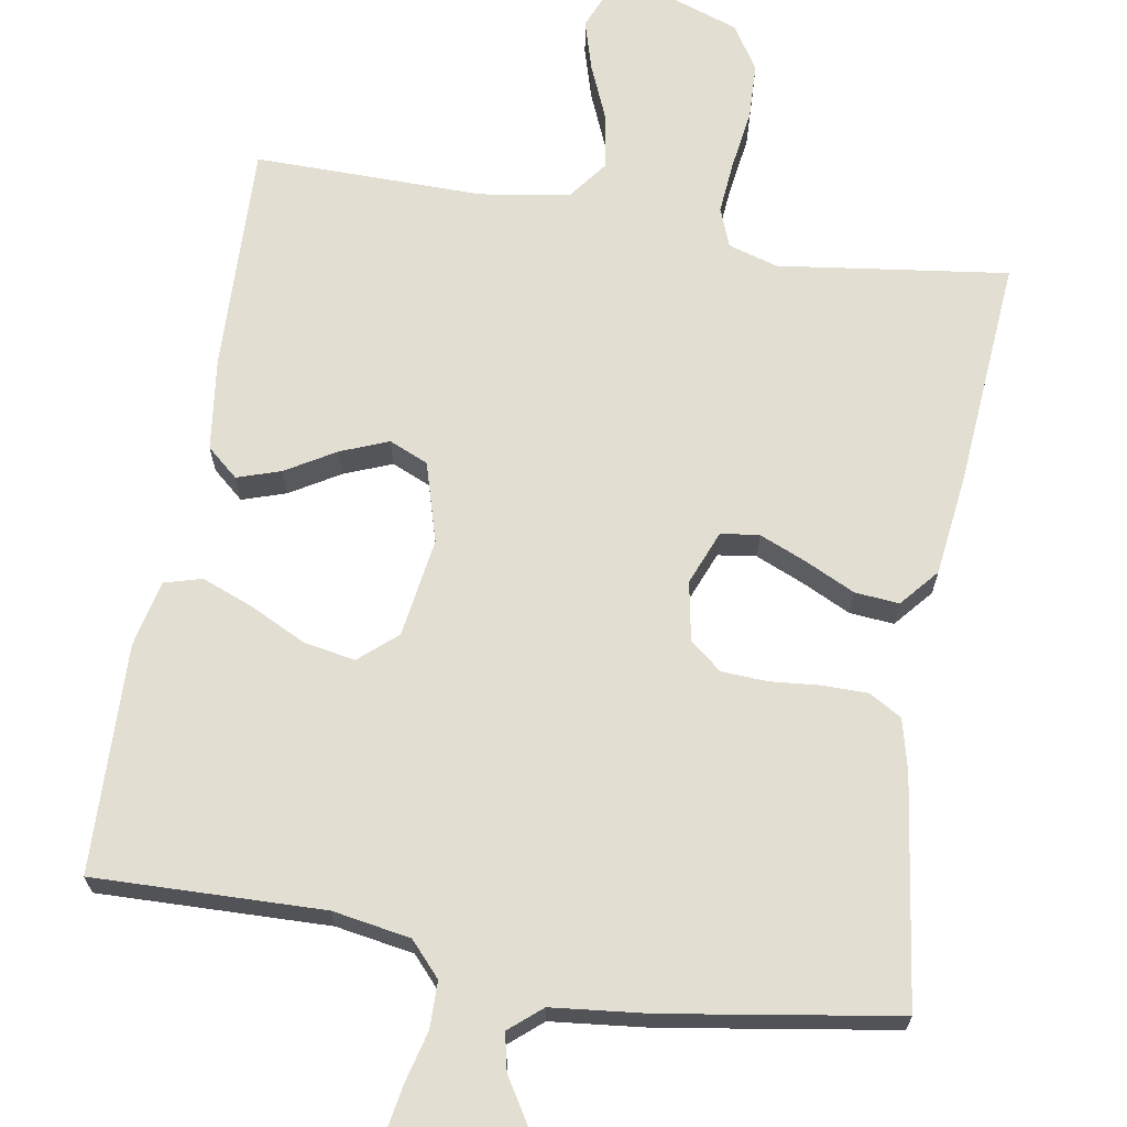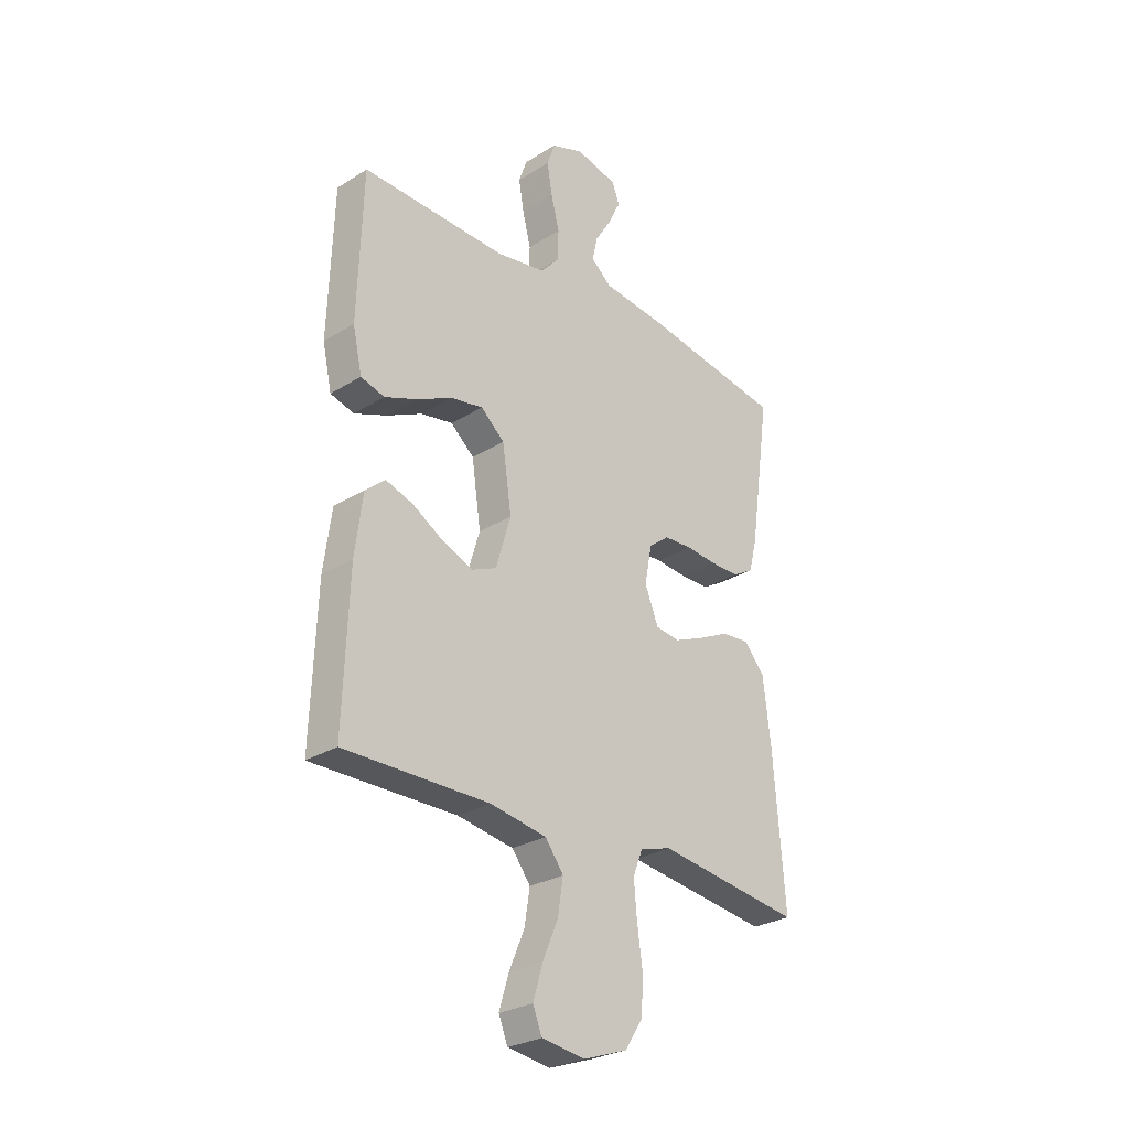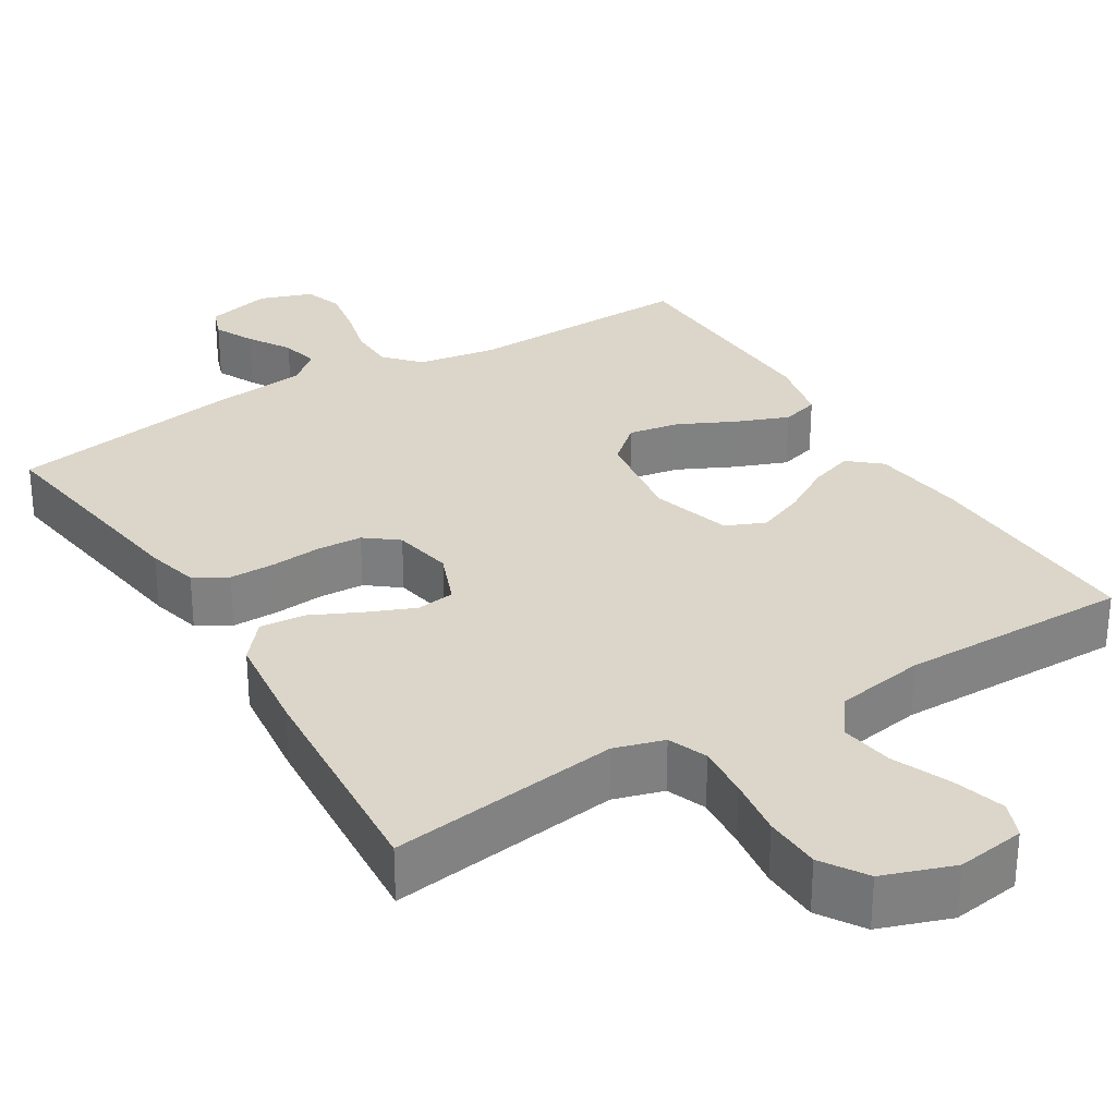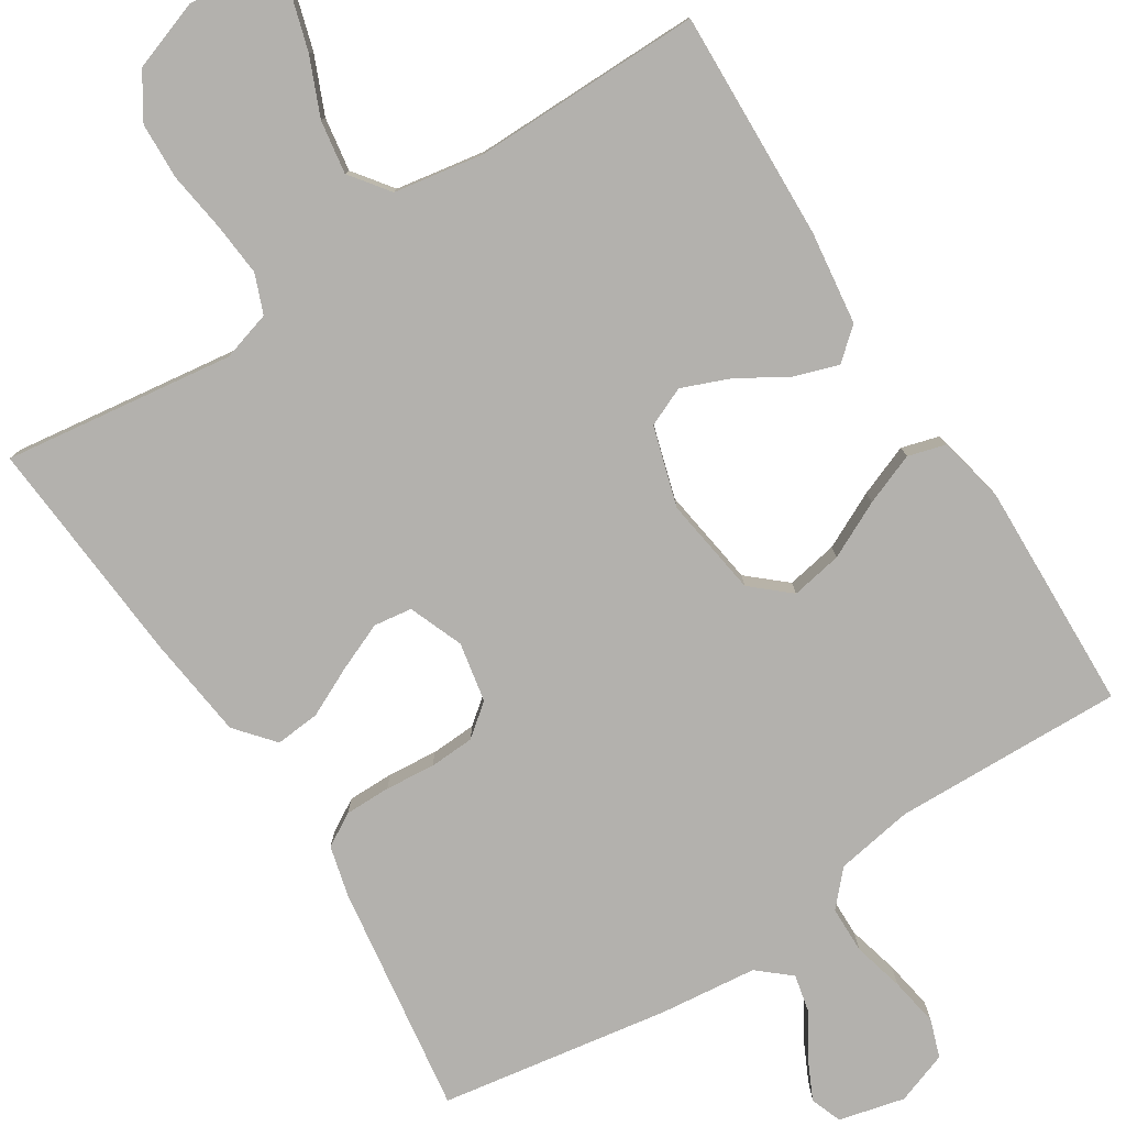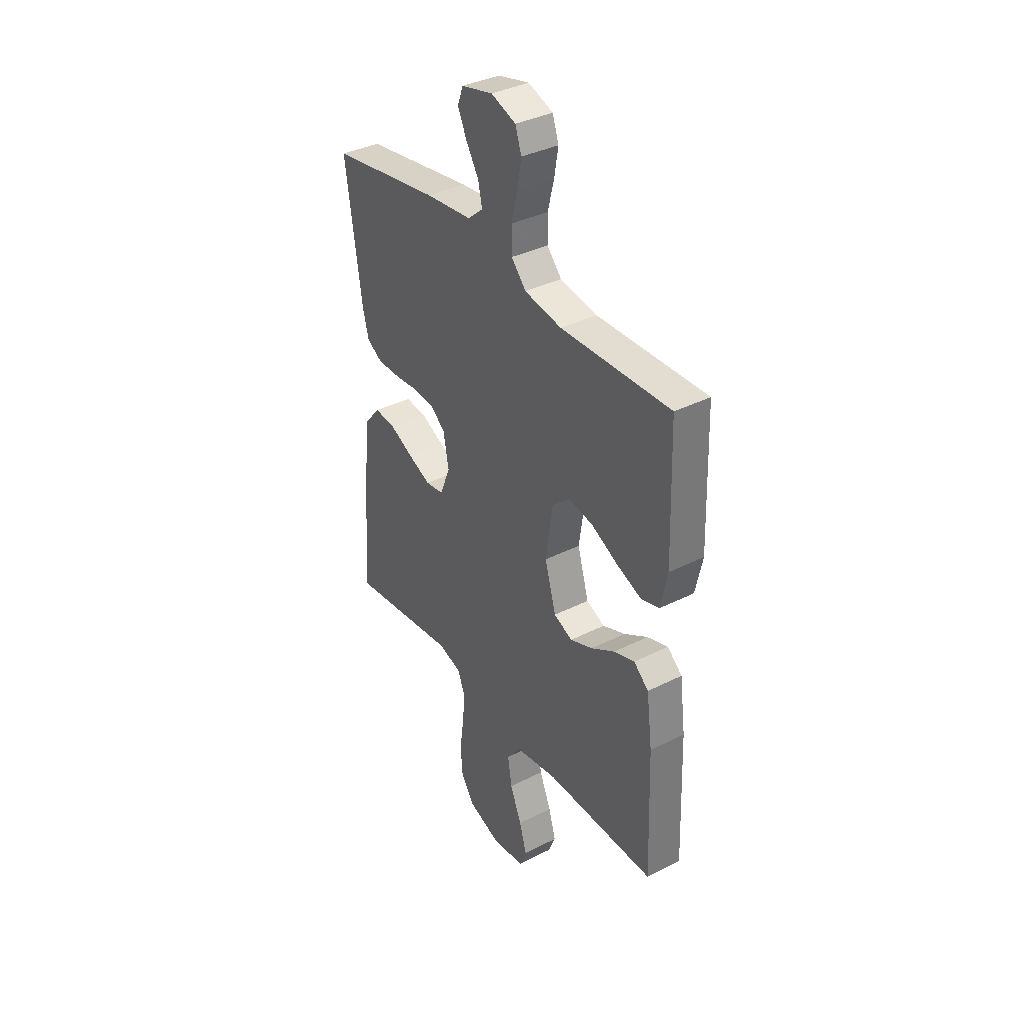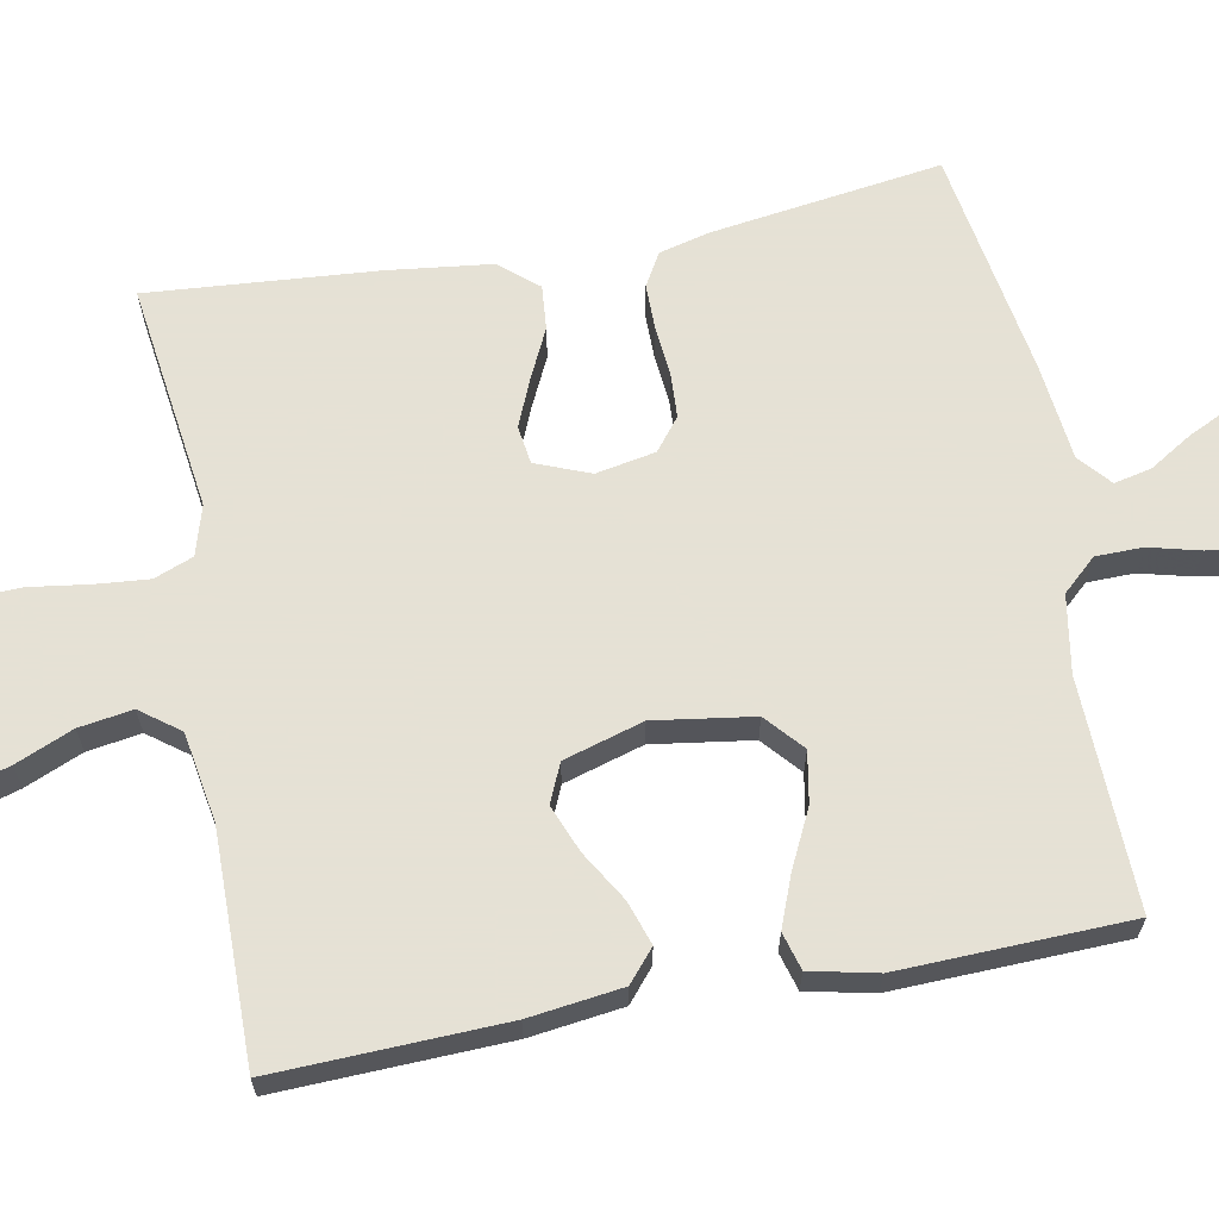
<metadata>
{"format":"obj","ext":"obj","renderer":"f3d","projection":"perspective","resolution":1024,"background":"white","views":[{"elev":67.6,"azim":9.8,"up":"+Y"},{"elev":-27.7,"azim":-46.4,"up":"+Z"},{"elev":30.1,"azim":148.5,"up":"+Y"},{"elev":-79.2,"azim":-147.4,"up":"+Y"},{"elev":36.8,"azim":-123.2,"up":"+Z"},{"elev":64.9,"azim":-100.6,"up":"+Y"}]}
</metadata>
<code>
v 0.5 0.07 -0.5
v 0.2 0.07 -0.459
v 0.135 0.07 -0.478
v 0.115 0.07 -0.529
v 0.121 0.07 -0.599
v 0.132 0.07 -0.677
v 0.129 0.07 -0.751
v 0.092 0.07 -0.809
v 0 0.07 -0.841
v -0.089 0.07 -0.828
v -0.108 0.07 -0.781
v -0.088 0.07 -0.714
v -0.056 0.07 -0.639
v -0.045 0.07 -0.569
v -0.083 0.07 -0.518
v -0.2 0.07 -0.498
v -0.5 0.07 -0.5
v -0.489 0.07 -0.2
v -0.473 0.07 -0.078
v -0.432 0.07 -0.043
v -0.375 0.07 -0.062
v -0.31 0.07 -0.101
v -0.248 0.07 -0.126
v -0.197 0.07 -0.104
v -0.166 0.07 0
v -0.185 0.07 0.13
v -0.234 0.07 0.173
v -0.301 0.07 0.161
v -0.375 0.07 0.125
v -0.442 0.07 0.099
v -0.491 0.07 0.113
v -0.51 0.07 0.2
v -0.5 0.07 0.5
v -0.2 0.07 0.491
v -0.098 0.07 0.508
v -0.058 0.07 0.552
v -0.057 0.07 0.613
v -0.074 0.07 0.68
v -0.085 0.07 0.744
v -0.068 0.07 0.793
v 0 0.07 0.817
v 0.086 0.07 0.796
v 0.101 0.07 0.755
v 0.076 0.07 0.703
v 0.042 0.07 0.648
v 0.031 0.07 0.599
v 0.073 0.07 0.563
v 0.2 0.07 0.549
v 0.5 0.07 0.5
v 0.457 0.07 0.2
v 0.44 0.07 0.133
v 0.397 0.07 0.108
v 0.337 0.07 0.108
v 0.272 0.07 0.114
v 0.213 0.07 0.111
v 0.171 0.07 0.078
v 0.156 0.07 0
v 0.184 0.07 -0.071
v 0.234 0.07 -0.078
v 0.296 0.07 -0.052
v 0.361 0.07 -0.021
v 0.419 0.07 -0.016
v 0.461 0.07 -0.066
v 0.477 0.07 -0.2
v 0.5 0 -0.5
v 0.2 0 -0.459
v 0.135 0 -0.478
v 0.115 0 -0.529
v 0.121 0 -0.599
v 0.132 0 -0.677
v 0.129 0 -0.751
v 0.092 0 -0.809
v 0 0 -0.841
v -0.089 0 -0.828
v -0.108 0 -0.781
v -0.088 0 -0.714
v -0.056 0 -0.639
v -0.045 0 -0.569
v -0.083 0 -0.518
v -0.2 0 -0.498
v -0.5 0 -0.5
v -0.489 0 -0.2
v -0.473 0 -0.078
v -0.432 0 -0.043
v -0.375 0 -0.062
v -0.31 0 -0.101
v -0.248 0 -0.126
v -0.197 0 -0.104
v -0.166 0 0
v -0.185 0 0.13
v -0.234 0 0.173
v -0.301 0 0.161
v -0.375 0 0.125
v -0.442 0 0.099
v -0.491 0 0.113
v -0.51 0 0.2
v -0.5 0 0.5
v -0.2 0 0.491
v -0.098 0 0.508
v -0.058 0 0.552
v -0.057 0 0.613
v -0.074 0 0.68
v -0.085 0 0.744
v -0.068 0 0.793
v 0 0 0.817
v 0.086 0 0.796
v 0.101 0 0.755
v 0.076 0 0.703
v 0.042 0 0.648
v 0.031 0 0.599
v 0.073 0 0.563
v 0.2 0 0.549
v 0.5 0 0.5
v 0.457 0 0.2
v 0.44 0 0.133
v 0.397 0 0.108
v 0.337 0 0.108
v 0.272 0 0.114
v 0.213 0 0.111
v 0.171 0 0.078
v 0.156 0 0
v 0.184 0 -0.071
v 0.234 0 -0.078
v 0.296 0 -0.052
v 0.361 0 -0.021
v 0.419 0 -0.016
v 0.461 0 -0.066
v 0.477 0 -0.2
f 64 1 2
f 63 64 2
f 62 63 2
f 61 62 2
f 60 61 2
f 59 60 2 3
f 58 59 3 4
f 57 58 4
f 52 53 54
f 51 52 54
f 50 51 54
f 49 50 54
f 48 49 54
f 47 48 54
f 46 47 54 55
f 43 44 45
f 42 43 45
f 41 42 45
f 40 41 45
f 39 40 45
f 38 39 45
f 37 38 45
f 36 37 45 46
f 46 55 56
f 36 46 56
f 35 36 56
f 32 33 34
f 31 32 34
f 30 31 34
f 29 30 34
f 28 29 34
f 27 28 34 35
f 20 21 22
f 19 20 22
f 18 19 22
f 17 18 22
f 16 17 22
f 15 16 22 23
f 14 15 23 24
f 11 12 13
f 10 11 13
f 9 10 13
f 8 9 13
f 7 8 13
f 6 7 13
f 5 6 13
f 4 5 13 14
f 14 24 25
f 4 14 25
f 57 4 25
f 35 56 57
f 27 35 57
f 26 27 57
f 25 26 57
f 66 65 128
f 66 128 127
f 66 127 126
f 66 126 125
f 66 125 124
f 67 66 124 123
f 68 67 123 122
f 68 122 121
f 118 117 116
f 118 116 115
f 118 115 114
f 118 114 113
f 118 113 112
f 118 112 111
f 119 118 111 110
f 109 108 107
f 109 107 106
f 109 106 105
f 109 105 104
f 109 104 103
f 109 103 102
f 109 102 101
f 110 109 101 100
f 120 119 110
f 120 110 100
f 120 100 99
f 98 97 96
f 98 96 95
f 98 95 94
f 98 94 93
f 98 93 92
f 99 98 92 91
f 86 85 84
f 86 84 83
f 86 83 82
f 86 82 81
f 86 81 80
f 87 86 80 79
f 88 87 79 78
f 77 76 75
f 77 75 74
f 77 74 73
f 77 73 72
f 77 72 71
f 77 71 70
f 77 70 69
f 78 77 69 68
f 89 88 78
f 89 78 68
f 89 68 121
f 121 120 99
f 121 99 91
f 121 91 90
f 121 90 89
f 1 65 66 2
f 2 66 67 3
f 3 67 68 4
f 4 68 69 5
f 5 69 70 6
f 6 70 71 7
f 7 71 72 8
f 8 72 73 9
f 9 73 74 10
f 10 74 75 11
f 11 75 76 12
f 12 76 77 13
f 13 77 78 14
f 14 78 79 15
f 15 79 80 16
f 16 80 81 17
f 17 81 82 18
f 18 82 83 19
f 19 83 84 20
f 20 84 85 21
f 21 85 86 22
f 22 86 87 23
f 23 87 88 24
f 24 88 89 25
f 25 89 90 26
f 26 90 91 27
f 27 91 92 28
f 28 92 93 29
f 29 93 94 30
f 30 94 95 31
f 31 95 96 32
f 32 96 97 33
f 33 97 98 34
f 34 98 99 35
f 35 99 100 36
f 36 100 101 37
f 37 101 102 38
f 38 102 103 39
f 39 103 104 40
f 40 104 105 41
f 41 105 106 42
f 42 106 107 43
f 43 107 108 44
f 44 108 109 45
f 45 109 110 46
f 46 110 111 47
f 47 111 112 48
f 48 112 113 49
f 49 113 114 50
f 50 114 115 51
f 51 115 116 52
f 52 116 117 53
f 53 117 118 54
f 54 118 119 55
f 55 119 120 56
f 56 120 121 57
f 57 121 122 58
f 58 122 123 59
f 59 123 124 60
f 60 124 125 61
f 61 125 126 62
f 62 126 127 63
f 63 127 128 64
f 64 128 65 1

</code>
